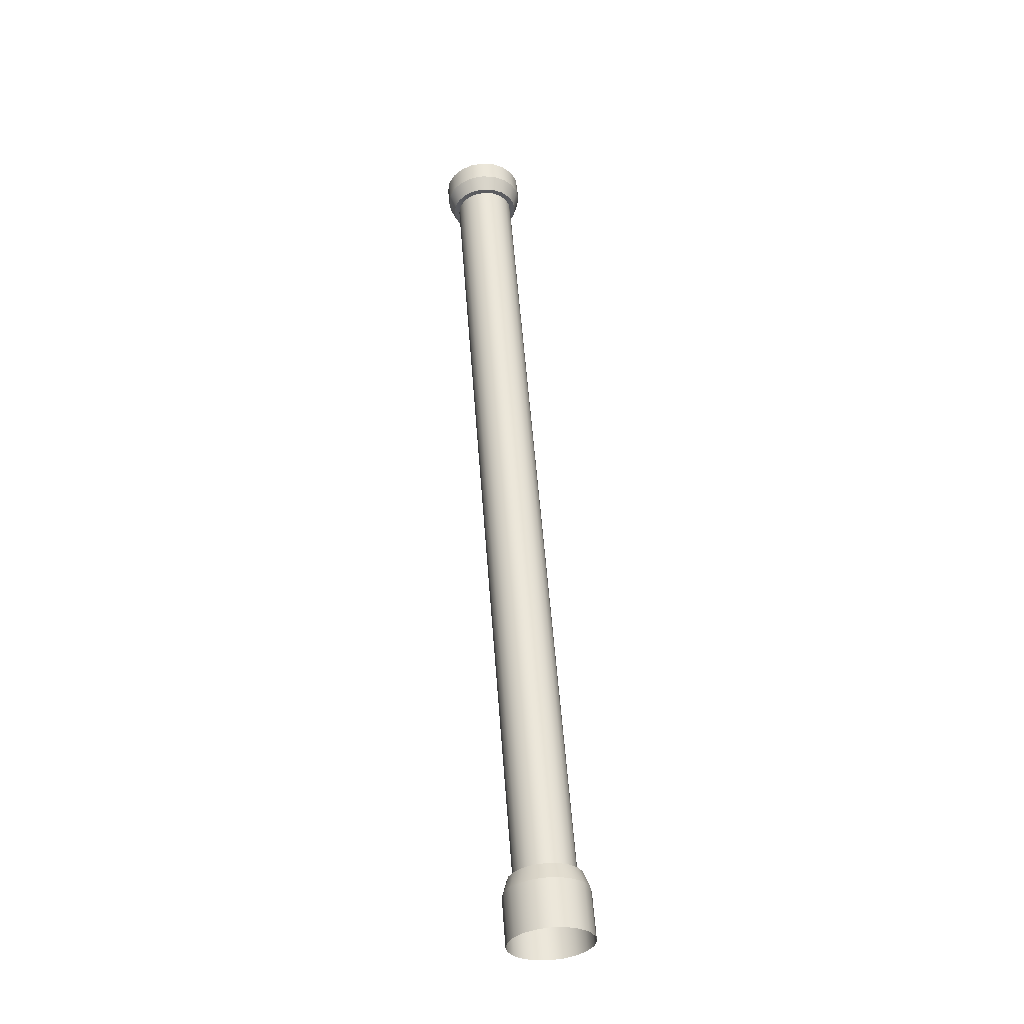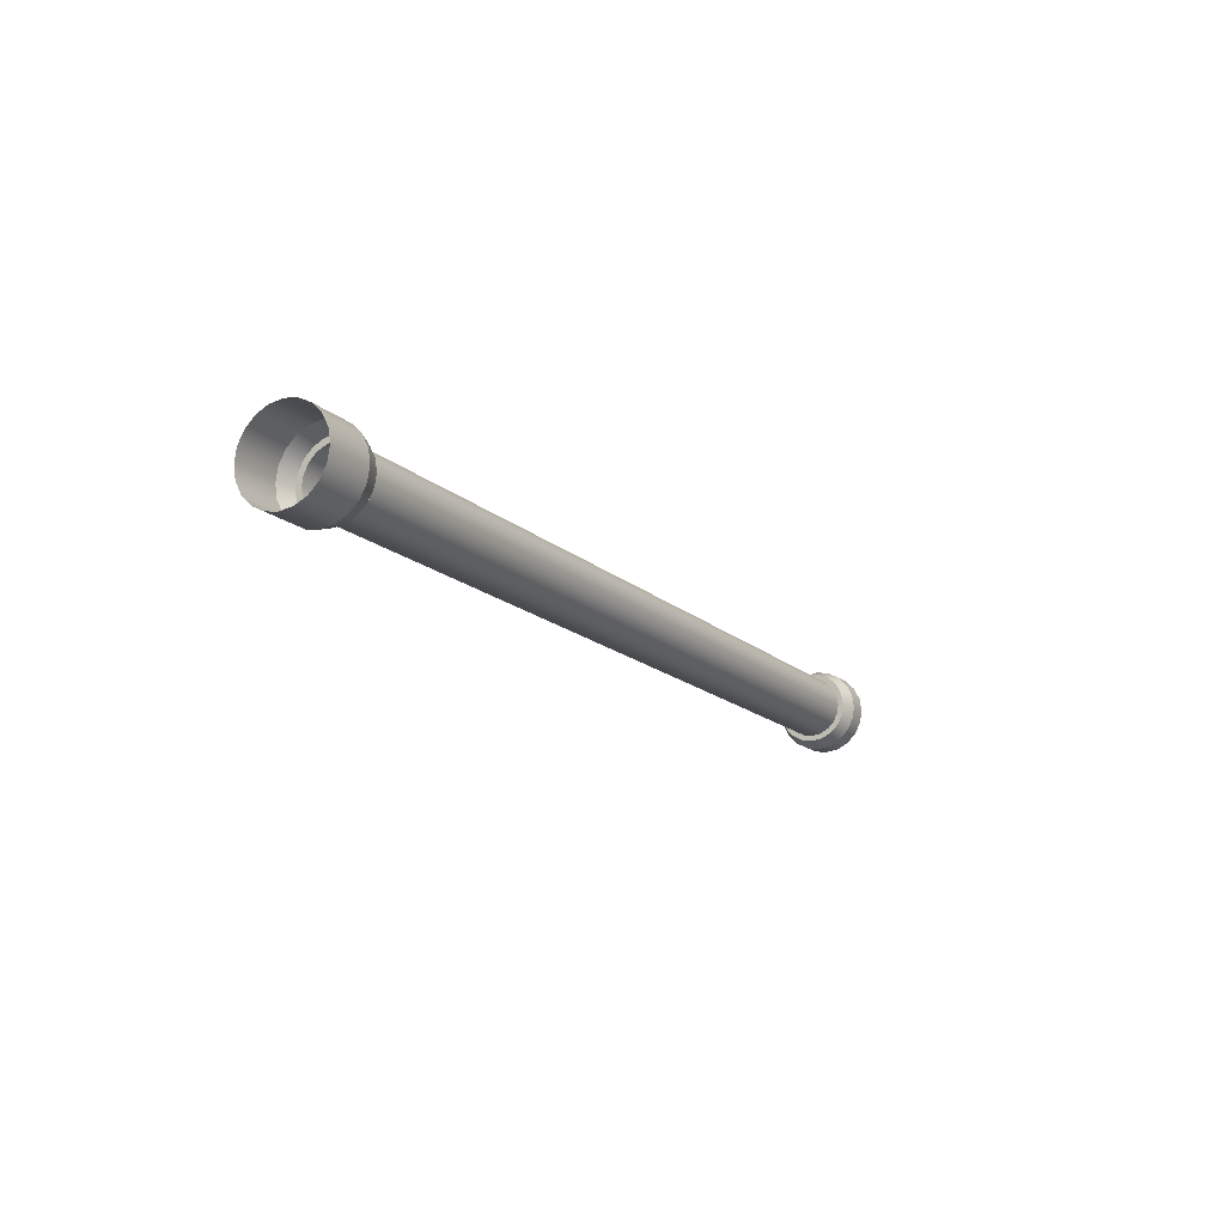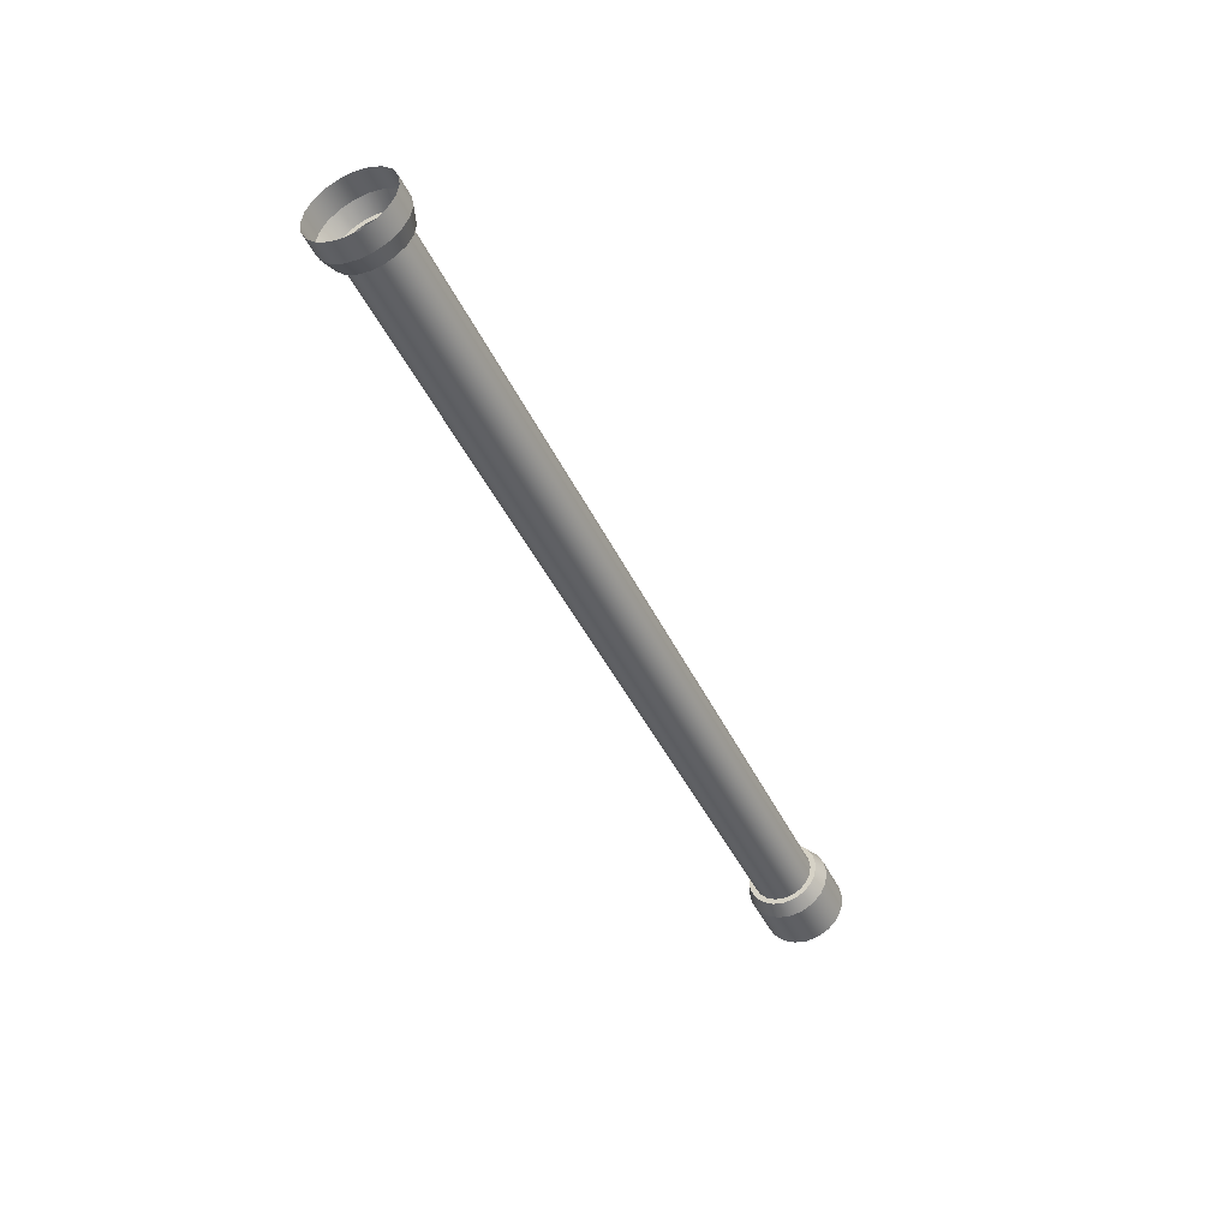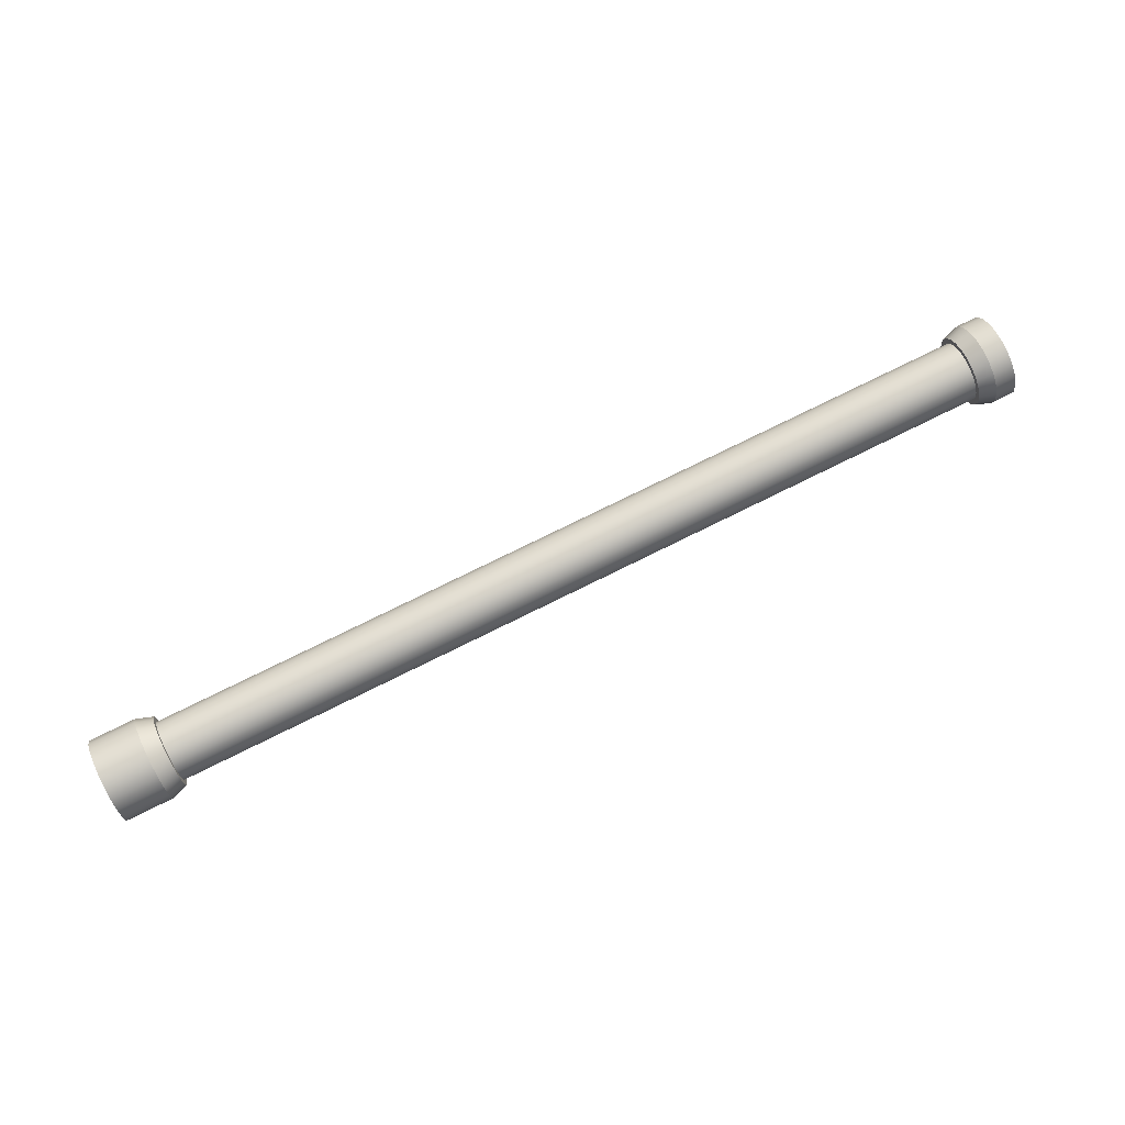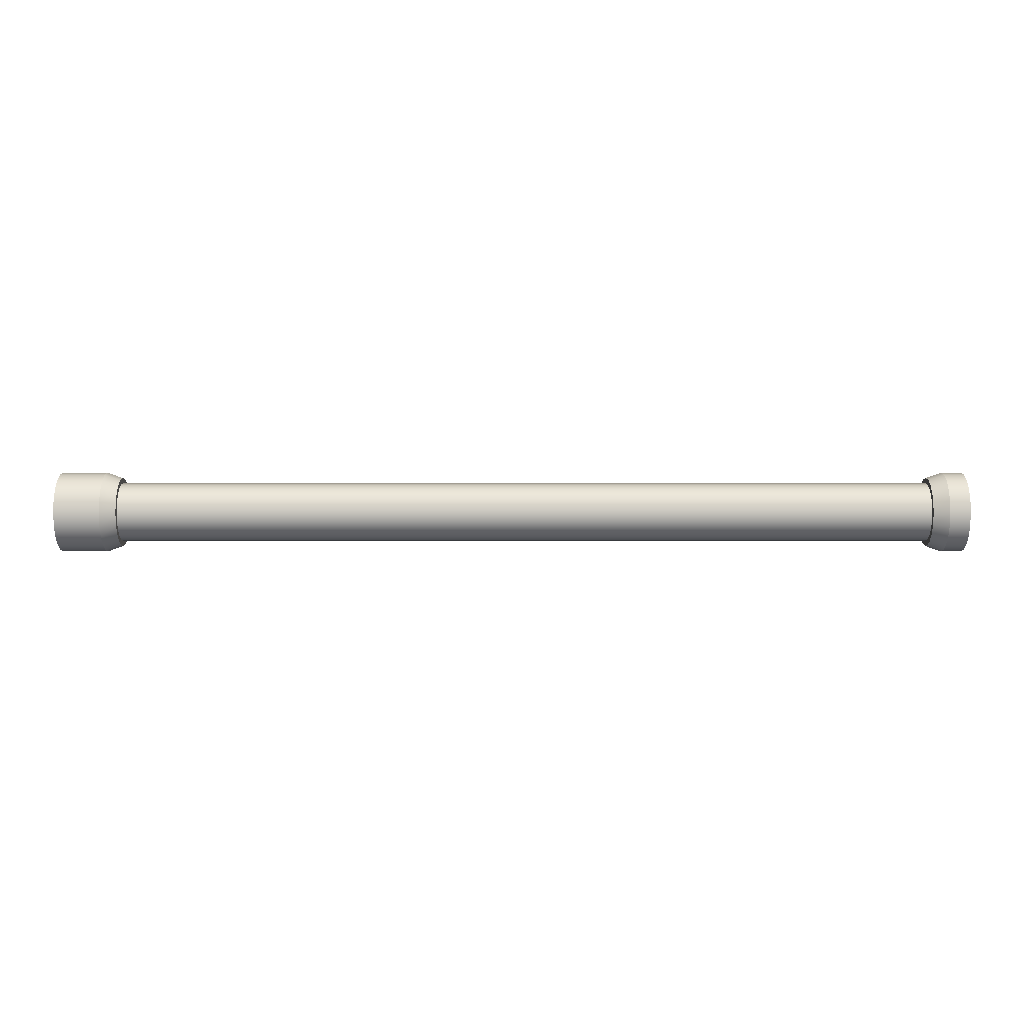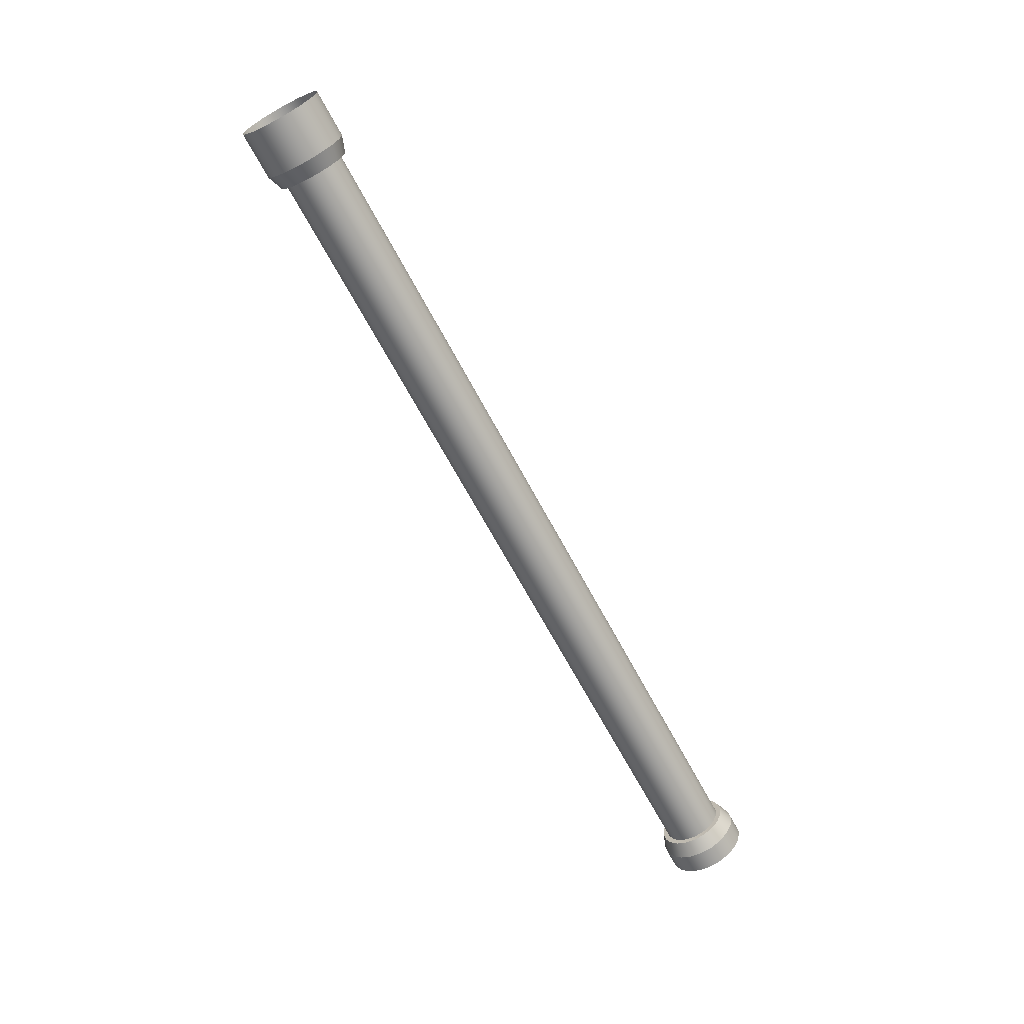
<metadata>
{"format":"obj","ext":"obj","renderer":"f3d","projection":"perspective","resolution":1024,"background":"white","views":[{"elev":55.8,"azim":-94.3,"up":"+Y"},{"elev":-15.3,"azim":-61.1,"up":"+Y"},{"elev":-44.1,"azim":114.2,"up":"+Z"},{"elev":76.4,"azim":-26.3,"up":"+Z"},{"elev":-14.8,"azim":-0.0,"up":"+Y"},{"elev":-66.8,"azim":-61.9,"up":"+Y"}]}
</metadata>
<code>
g default
v -9.034 0.6337 -0.2059
v -9.034 0.5391 -0.3916
v -9.034 0.3916 -0.5391
v -9.034 0.2059 -0.6337
v -9.034 -1e-06 -0.6663
v -9.034 -0.2059 -0.6337
v -9.034 -0.3916 -0.5391
v -9.034 -0.5391 -0.3916
v -9.034 -0.6337 -0.2059
v -9.034 -0.6663 -2e-06
v -9.034 -0.6337 0.2059
v -9.034 -0.5391 0.3916
v -9.034 -0.3916 0.5391
v -9.034 -0.2059 0.6337
v -9.034 -1e-06 0.6663
v -9.034 0.2059 0.6337
v -9.034 0.3916 0.5391
v -9.034 0.5391 0.3916
v -9.034 0.6337 0.2059
v -9.034 0.6663 -2e-06
v 9.604 0.6337 -0.2059
v 9.604 0.5391 -0.3916
v 9.604 0.3916 -0.5391
v 9.604 0.2059 -0.6337
v 9.604 -1e-06 -0.6663
v 9.604 -0.2059 -0.6337
v 9.604 -0.3916 -0.5391
v 9.604 -0.5391 -0.3916
v 9.604 -0.6337 -0.2059
v 9.604 -0.6663 -2e-06
v 9.604 -0.6337 0.2059
v 9.604 -0.5391 0.3916
v 9.604 -0.3916 0.5391
v 9.604 -0.2059 0.6337
v 9.604 -1e-06 0.6663
v 9.604 0.2059 0.6337
v 9.604 0.3916 0.5391
v 9.604 0.5391 0.3916
v 9.604 0.6337 0.2059
v 9.604 0.6663 -2e-06
v -10.42 0.7394 -0.5372
v -10.42 0.8692 -0.2824
v -10.42 0.5372 -0.7394
v -10.42 0.2824 -0.8692
v -10.42 -1e-06 -0.9139
v -10.42 -0.2824 -0.8692
v -10.42 -0.5372 -0.7394
v -10.42 -0.7394 -0.5372
v -10.42 -0.8692 -0.2824
v -10.42 -0.9139 -2e-06
v -10.42 -0.8692 0.2824
v -10.42 -0.7394 0.5372
v -10.42 -0.5372 0.7394
v -10.42 -0.2824 0.8692
v -10.42 -1e-06 0.9139
v -10.42 0.2824 0.8692
v -10.42 0.5372 0.7394
v -10.42 0.7394 0.5372
v -10.42 0.8692 0.2824
v -10.42 0.9139 2e-06
v 10.42 0.8692 -0.2824
v 10.42 0.7394 -0.5372
v 10.42 0.5372 -0.7394
v 10.42 0.2824 -0.8692
v 10.42 -1e-06 -0.9139
v 10.42 -0.2824 -0.8692
v 10.42 -0.5372 -0.7394
v 10.42 -0.7394 -0.5372
v 10.42 -0.8692 -0.2824
v 10.42 -0.9139 -2e-06
v 10.42 -0.8692 0.2824
v 10.42 -0.7394 0.5372
v 10.42 -0.5372 0.7394
v 10.42 -0.2824 0.8692
v 10.42 1e-06 0.9139
v 10.42 0.2824 0.8692
v 10.42 0.5372 0.7394
v 10.42 0.7394 0.5372
v 10.42 0.8692 0.2824
v 10.42 0.9139 -2e-06
v -9.034 0.7515 -0.2442
v -9.386 0.8692 -0.2824
v -9.386 0.7394 -0.5372
v -9.034 0.6392 -0.4644
v -9.386 0.5372 -0.7394
v -9.034 0.4644 -0.6392
v -9.386 0.2824 -0.8692
v -9.034 0.2442 -0.7515
v -9.386 -1e-06 -0.9139
v -9.034 -1e-06 -0.7901
v -9.386 -0.2824 -0.8692
v -9.034 -0.2442 -0.7515
v -9.386 -0.5372 -0.7394
v -9.034 -0.4644 -0.6392
v -9.386 -0.7394 -0.5372
v -9.034 -0.6392 -0.4644
v -9.386 -0.8692 -0.2824
v -9.034 -0.7515 -0.2442
v -9.386 -0.9139 -2e-06
v -9.034 -0.7901 -2e-06
v -9.386 -0.8692 0.2824
v -9.034 -0.7515 0.2442
v -9.386 -0.7394 0.5372
v -9.034 -0.6392 0.4644
v -9.386 -0.5372 0.7394
v -9.034 -0.4644 0.6392
v -9.386 -0.2824 0.8692
v -9.034 -0.2442 0.7515
v -9.386 -1e-06 0.9139
v -9.034 -1e-06 0.7901
v -9.386 0.2824 0.8692
v -9.034 0.2442 0.7515
v -9.386 0.5372 0.7394
v -9.034 0.4644 0.6392
v -9.386 0.7394 0.5372
v -9.034 0.6392 0.4644
v -9.386 0.8692 0.2824
v -9.034 0.7515 0.2442
v -9.386 0.9139 2e-06
v -9.034 0.7901 2e-06
v 9.604 0.6392 -0.4644
v 9.956 0.7394 -0.5372
v 9.956 0.8692 -0.2824
v 9.604 0.7515 -0.2442
v 9.604 0.4644 -0.6392
v 9.956 0.5372 -0.7394
v 9.604 0.2442 -0.7515
v 9.956 0.2824 -0.8692
v 9.604 -1e-06 -0.7901
v 9.956 -1e-06 -0.9139
v 9.604 -0.2442 -0.7515
v 9.956 -0.2824 -0.8692
v 9.604 -0.4644 -0.6392
v 9.956 -0.5372 -0.7394
v 9.604 -0.6392 -0.4644
v 9.956 -0.7394 -0.5372
v 9.604 -0.7515 -0.2442
v 9.956 -0.8692 -0.2824
v 9.604 -0.7901 -2e-06
v 9.956 -0.9139 -2e-06
v 9.604 -0.7515 0.2442
v 9.956 -0.8692 0.2824
v 9.604 -0.6392 0.4644
v 9.956 -0.7394 0.5372
v 9.604 -0.4644 0.6392
v 9.956 -0.5372 0.7394
v 9.604 -0.2442 0.7515
v 9.956 -0.2824 0.8692
v 9.604 -1e-06 0.7901
v 9.956 -1e-06 0.9139
v 9.604 0.2442 0.7515
v 9.956 0.2824 0.8692
v 9.604 0.4644 0.6392
v 9.956 0.5372 0.7394
v 9.604 0.6392 0.4644
v 9.956 0.7394 0.5372
v 9.604 0.7515 0.2442
v 9.956 0.8692 0.2824
v 9.604 0.7901 -2e-06
v 9.956 0.9139 -2e-06
g tube_2 corroridor_4
f 21 22 2 1
f 22 23 3 2
f 23 24 4 3
f 24 25 5 4
f 25 26 6 5
f 26 27 7 6
f 27 28 8 7
f 28 29 9 8
f 29 30 10 9
f 30 31 11 10
f 31 32 12 11
f 32 33 13 12
f 33 34 14 13
f 34 35 15 14
f 35 36 16 15
f 36 37 17 16
f 37 38 18 17
f 38 39 19 18
f 39 40 20 19
f 40 21 1 20
f 81 82 119 120
f 82 81 84 83
f 83 84 86 85
f 85 86 88 87
f 87 88 90 89
f 89 90 92 91
f 91 92 94 93
f 93 94 96 95
f 95 96 98 97
f 97 98 100 99
f 99 100 102 101
f 101 102 104 103
f 103 104 106 105
f 105 106 108 107
f 107 108 110 109
f 109 110 112 111
f 111 112 114 113
f 113 114 116 115
f 115 116 118 117
f 117 118 120 119
f 121 122 126 125
f 122 121 124 123
f 123 124 159 160
f 125 126 128 127
f 127 128 130 129
f 129 130 132 131
f 131 132 134 133
f 133 134 136 135
f 135 136 138 137
f 137 138 140 139
f 139 140 142 141
f 141 142 144 143
f 143 144 146 145
f 145 146 148 147
f 147 148 150 149
f 149 150 152 151
f 151 152 154 153
f 153 154 156 155
f 155 156 158 157
f 157 158 160 159
f 82 83 41 42
f 83 85 43 41
f 85 87 44 43
f 87 89 45 44
f 89 91 46 45
f 91 93 47 46
f 93 95 48 47
f 95 97 49 48
f 97 99 50 49
f 99 101 51 50
f 101 103 52 51
f 103 105 53 52
f 105 107 54 53
f 107 109 55 54
f 109 111 56 55
f 111 113 57 56
f 113 115 58 57
f 115 117 59 58
f 117 119 60 59
f 119 82 42 60
f 61 62 122 123
f 62 63 126 122
f 63 64 128 126
f 64 65 130 128
f 65 66 132 130
f 66 67 134 132
f 67 68 136 134
f 68 69 138 136
f 69 70 140 138
f 70 71 142 140
f 71 72 144 142
f 72 73 146 144
f 73 74 148 146
f 74 75 150 148
f 75 76 152 150
f 76 77 154 152
f 77 78 156 154
f 78 79 158 156
f 79 80 160 158
f 80 61 123 160
f 1 2 84 81
f 2 3 86 84
f 3 4 88 86
f 4 5 90 88
f 5 6 92 90
f 6 7 94 92
f 7 8 96 94
f 8 9 98 96
f 9 10 100 98
f 10 11 102 100
f 11 12 104 102
f 12 13 106 104
f 13 14 108 106
f 14 15 110 108
f 15 16 112 110
f 16 17 114 112
f 17 18 116 114
f 18 19 118 116
f 19 20 120 118
f 20 1 81 120
f 22 21 124 121
f 23 22 121 125
f 24 23 125 127
f 25 24 127 129
f 26 25 129 131
f 27 26 131 133
f 28 27 133 135
f 29 28 135 137
f 30 29 137 139
f 31 30 139 141
f 32 31 141 143
f 33 32 143 145
f 34 33 145 147
f 35 34 147 149
f 36 35 149 151
f 37 36 151 153
f 38 37 153 155
f 39 38 155 157
f 40 39 157 159
f 21 40 159 124

</code>
